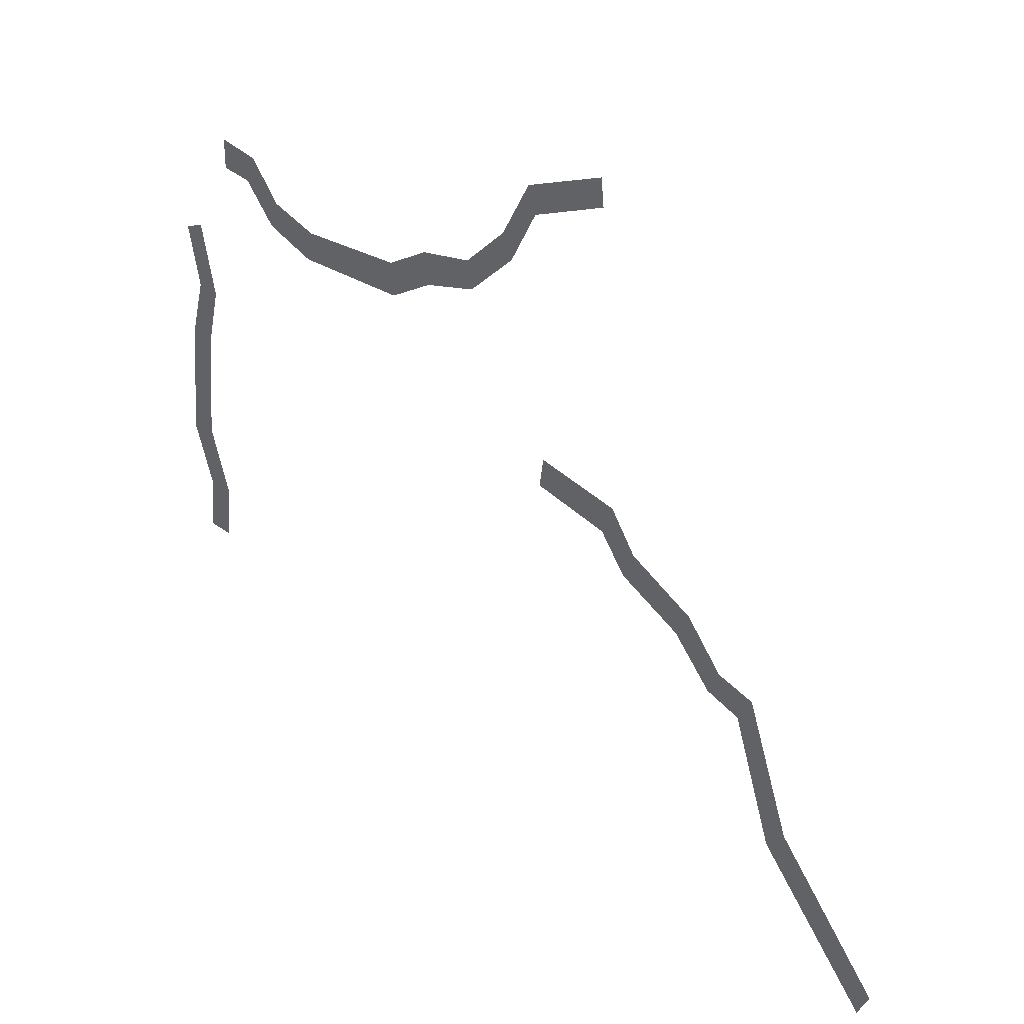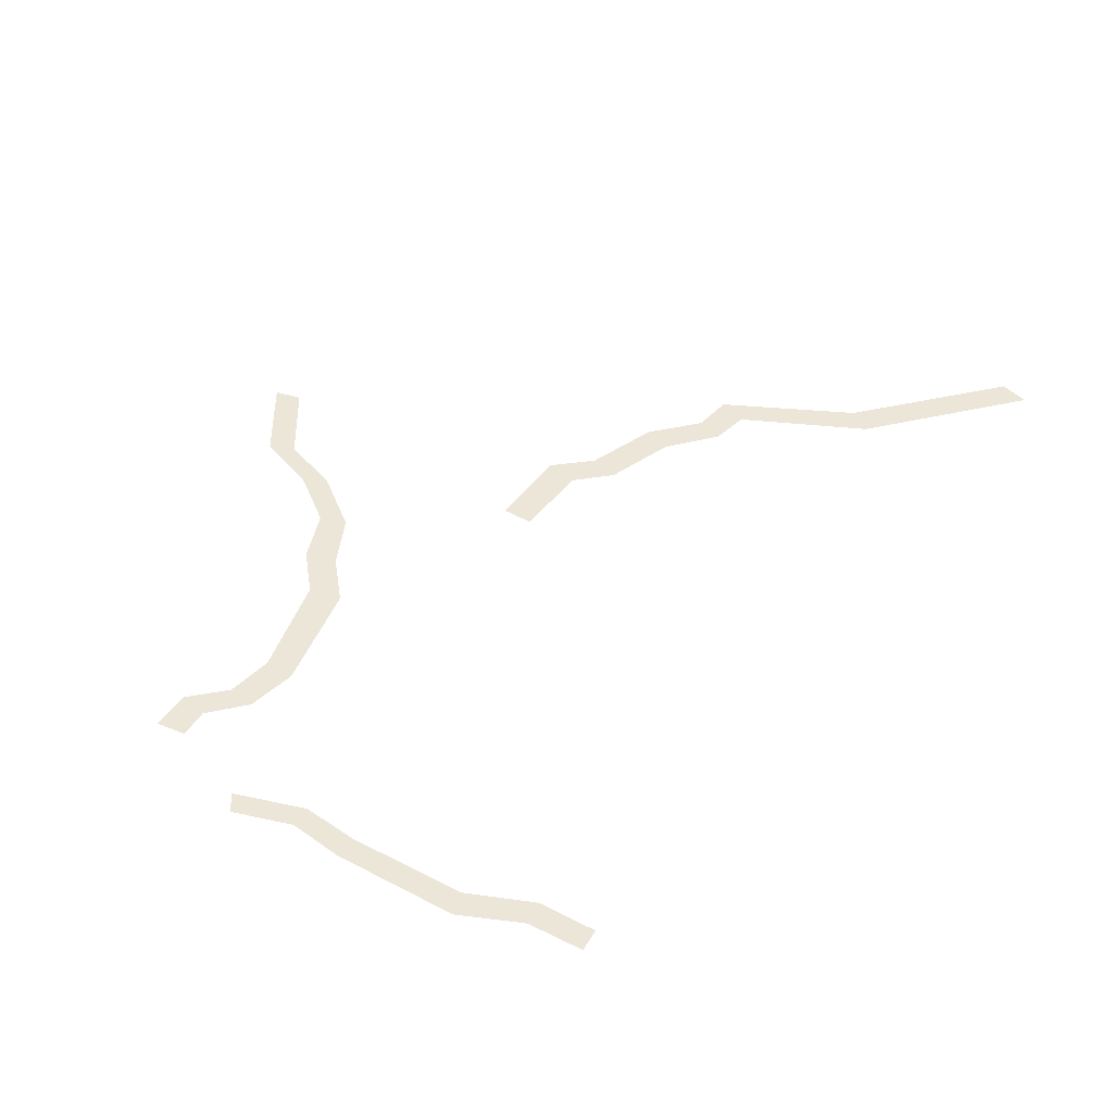
<metadata>
{"format":"obj","ext":"obj","renderer":"f3d","projection":"perspective","resolution":1024,"background":"white","views":[{"elev":36.1,"azim":39.9,"up":"+Y"},{"elev":49.2,"azim":-66.2,"up":"+Z"}]}
</metadata>
<code>
o WorldMap Terokkar Forest, Npc 18686: Doomsayer Jurim
v 0.359 0.671 0
v 0.3533 0.619 0
v 0.3633 0.6201 0
v 0.3611 0.5916 0
v 0.3711 0.591 0
v 0.3686 0.5669 0
v 0.359 0.5679 0
v 0.3682 0.6688 0
v 0.3646 0.6931 0
v 0.3734 0.6918 0
v 0.3679 0.7224 0
v 0.36 0.7188 0
v 0.3856 0.7667 0
v 0.3854 0.7542 0
v 0.3973 0.7526 0
v 0.4015 0.7637 0
v 0.4126 0.7479 0
v 0.4094 0.7367 0
v 0.431 0.7412 0
v 0.4287 0.7288 0
v 0.4737 0.7297 0
v 0.4728 0.7437 0
v 0.4916 0.7412 0
v 0.4898 0.7546 0
v 0.513 0.7474 0
v 0.511 0.7589 0
v 0.5321 0.7669 0
v 0.5281 0.7766 0
v 0.543 0.7892 0
v 0.5398 0.7999 0
v 0.573 0.8027 0
v 0.5719 0.8139 0
v 0.5476 0.6865 0
v 0.5459 0.674 0
v 0.5762 0.6667 0
v 0.5807 0.6793 0
v 0.5912 0.6625 0
v 0.5866 0.6511 0
v 0.6176 0.647 0
v 0.612 0.6365 0
v 0.6325 0.6273 0
v 0.6279 0.6169 0
v 0.642 0.6114 0
v 0.6478 0.6222 0
v 0.6667 0.5657 0
v 0.6592 0.5572 0
v 0.7113 0.5075 0
v 0.7064 0.4964 0
g Route 1
f 1 2 3
f 2 4 3
f 3 4 5
f 5 4 6
f 4 7 6
f 1 3 8
f 9 1 8
f 10 9 8
f 11 9 10
f 12 9 11
g Route 2
f 13 14 15
f 13 15 16
f 16 15 17
f 15 18 17
f 17 18 19
f 18 20 19
f 19 20 21
f 22 19 21
f 22 21 23
f 24 22 23
f 24 23 25
f 26 24 25
f 26 25 27
f 28 26 27
f 28 27 29
f 30 28 29
f 30 29 31
f 32 30 31
g Route 3
f 33 34 35
f 33 35 36
f 36 35 37
f 35 38 37
f 37 38 39
f 38 40 39
f 39 40 41
f 40 42 41
f 41 42 43
f 41 43 44
f 44 43 45
f 43 46 45
f 45 46 47
f 46 48 47

</code>
